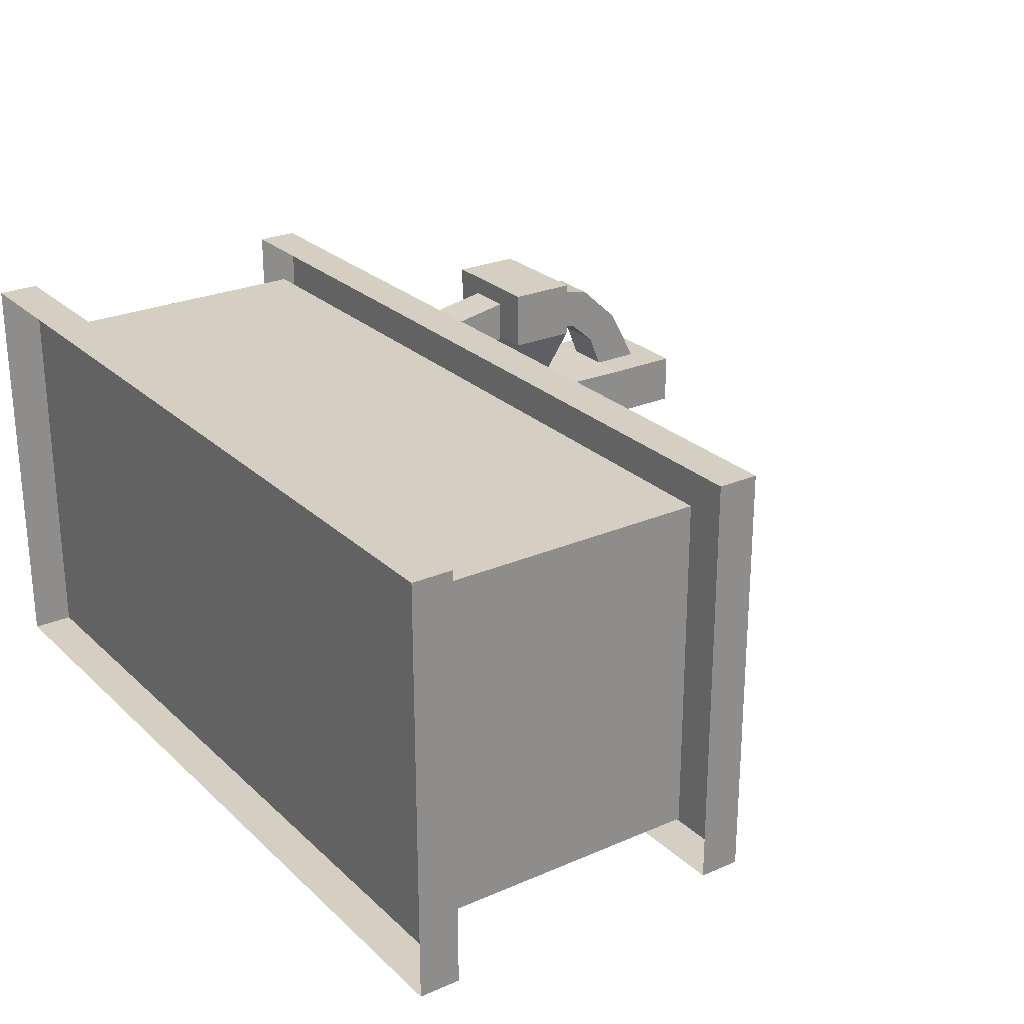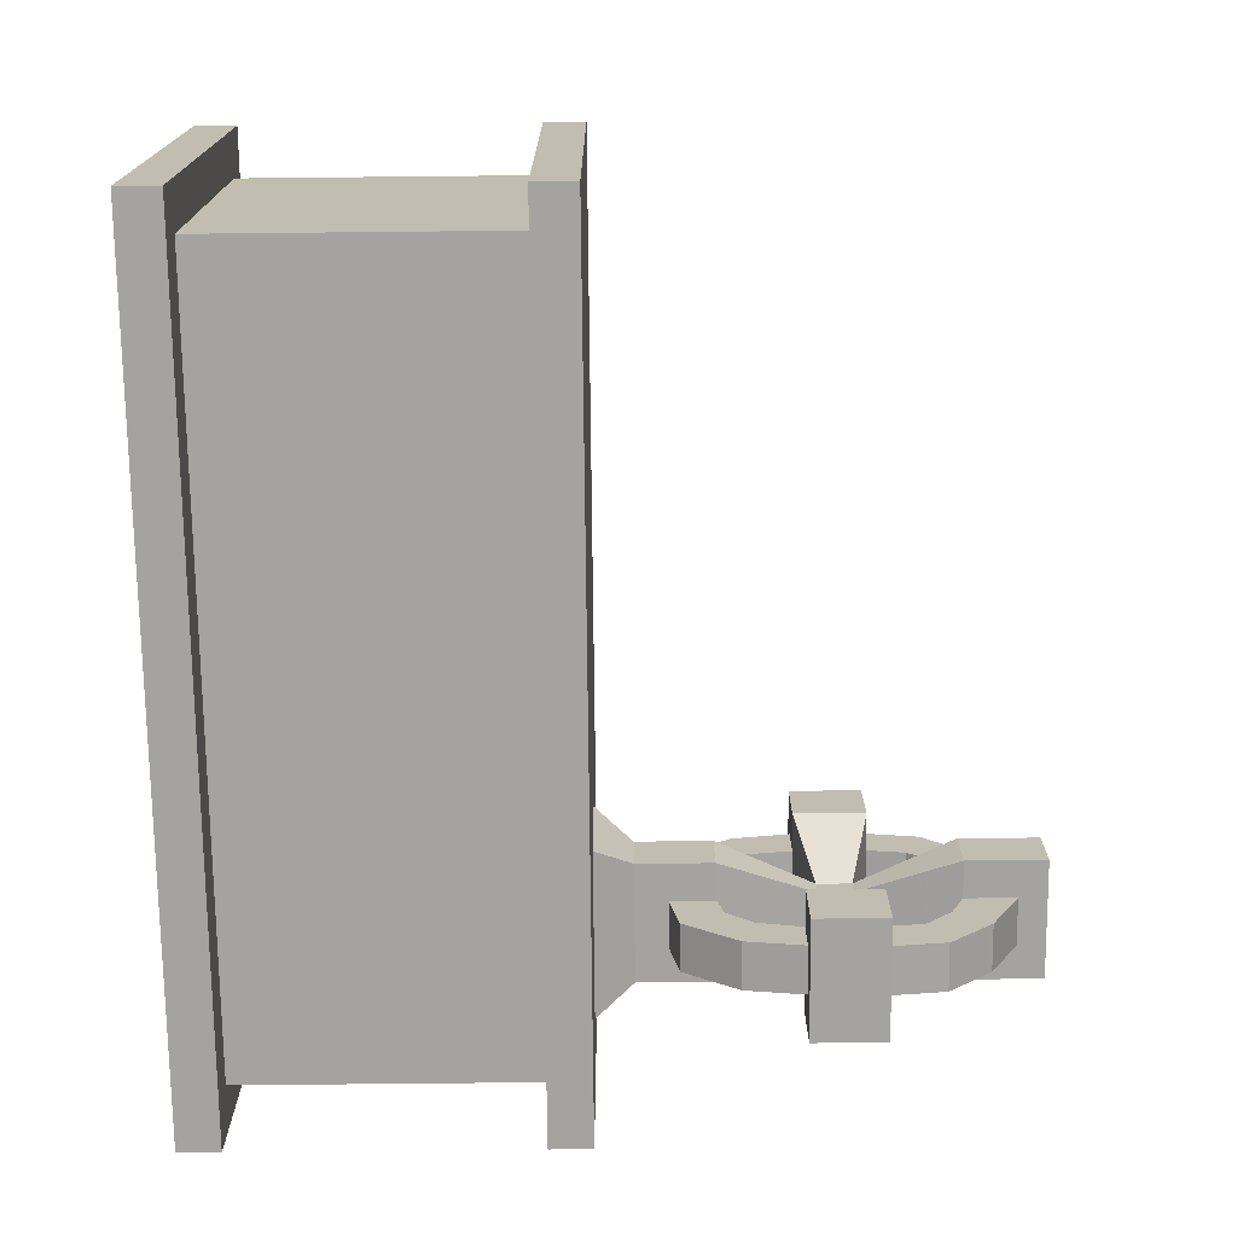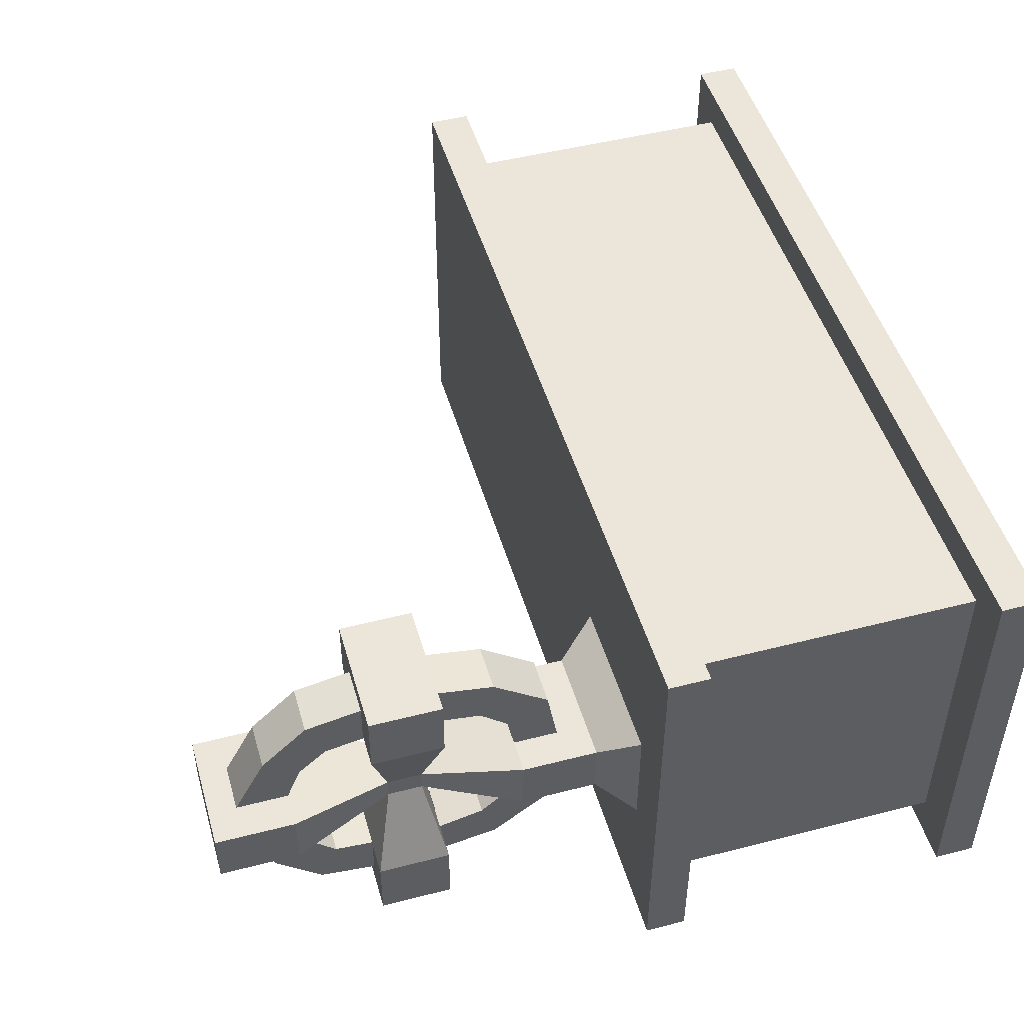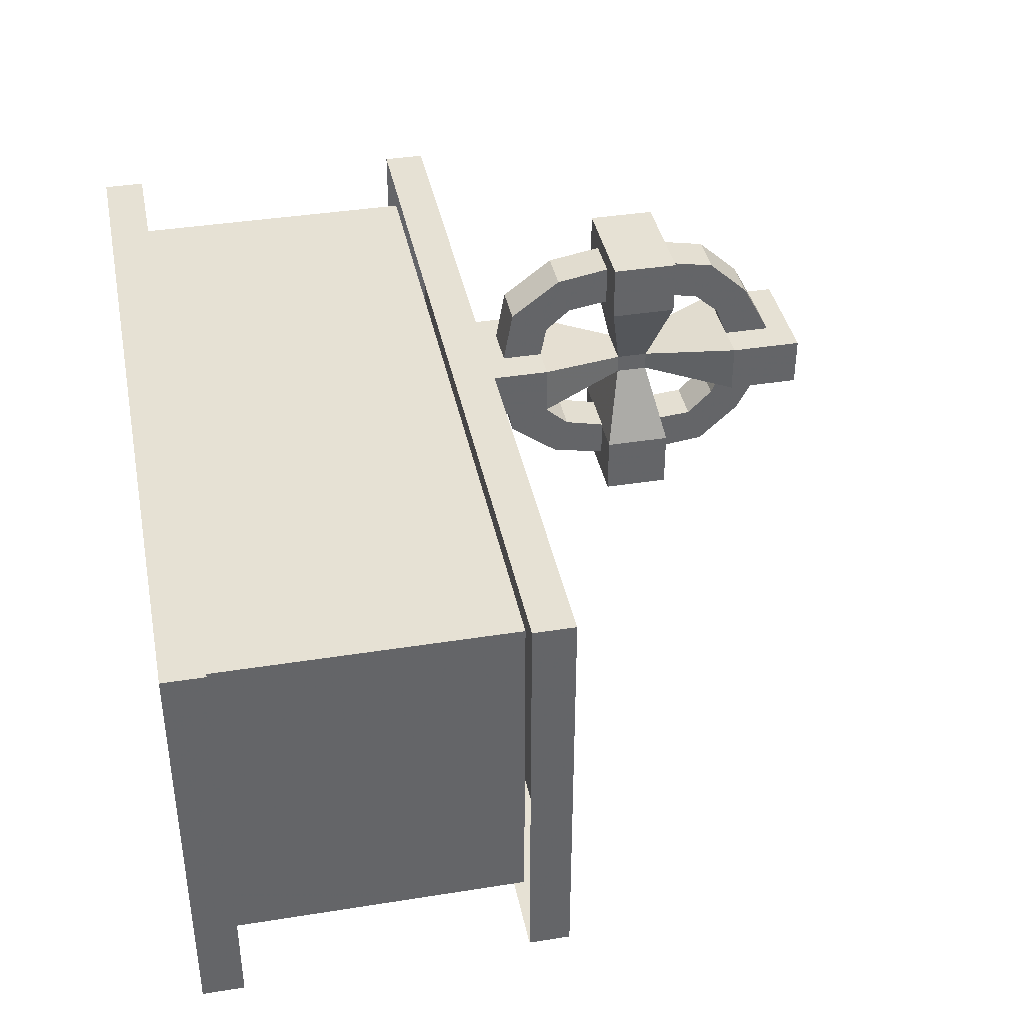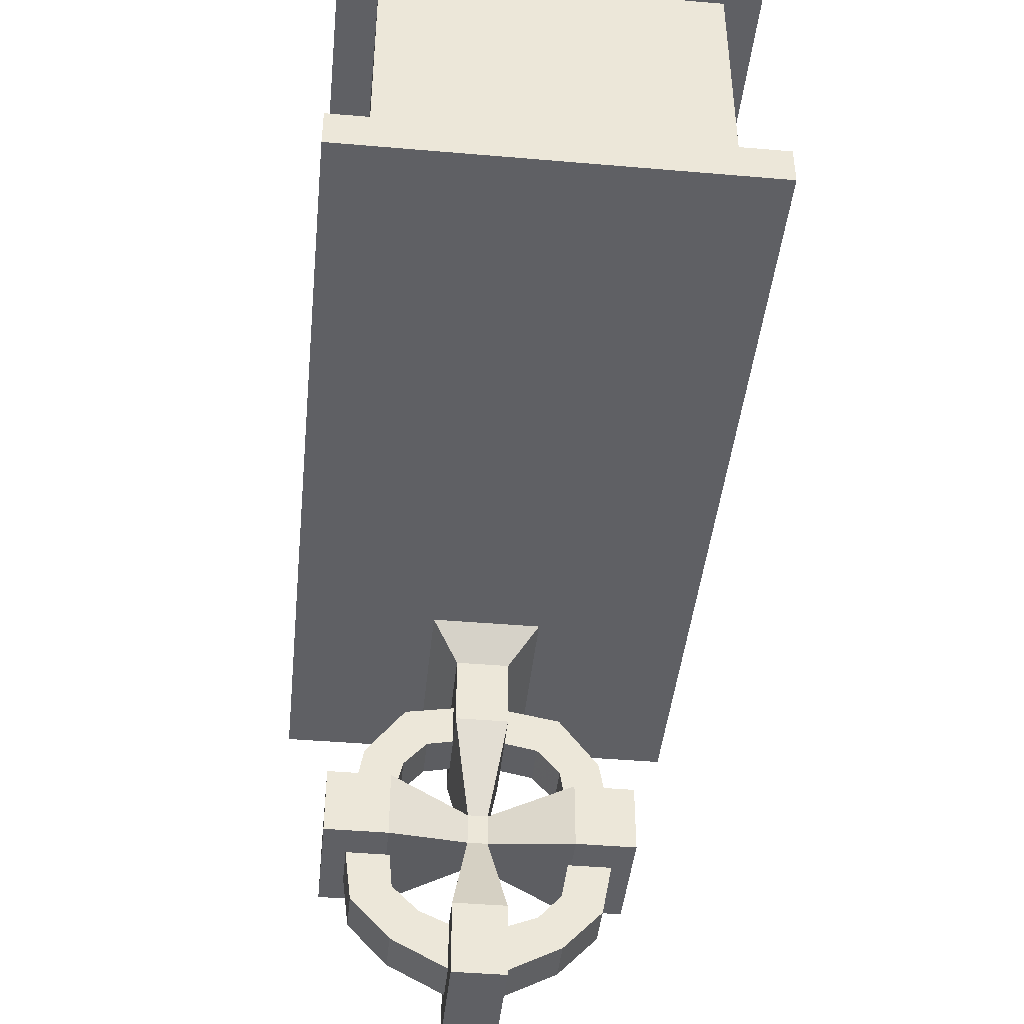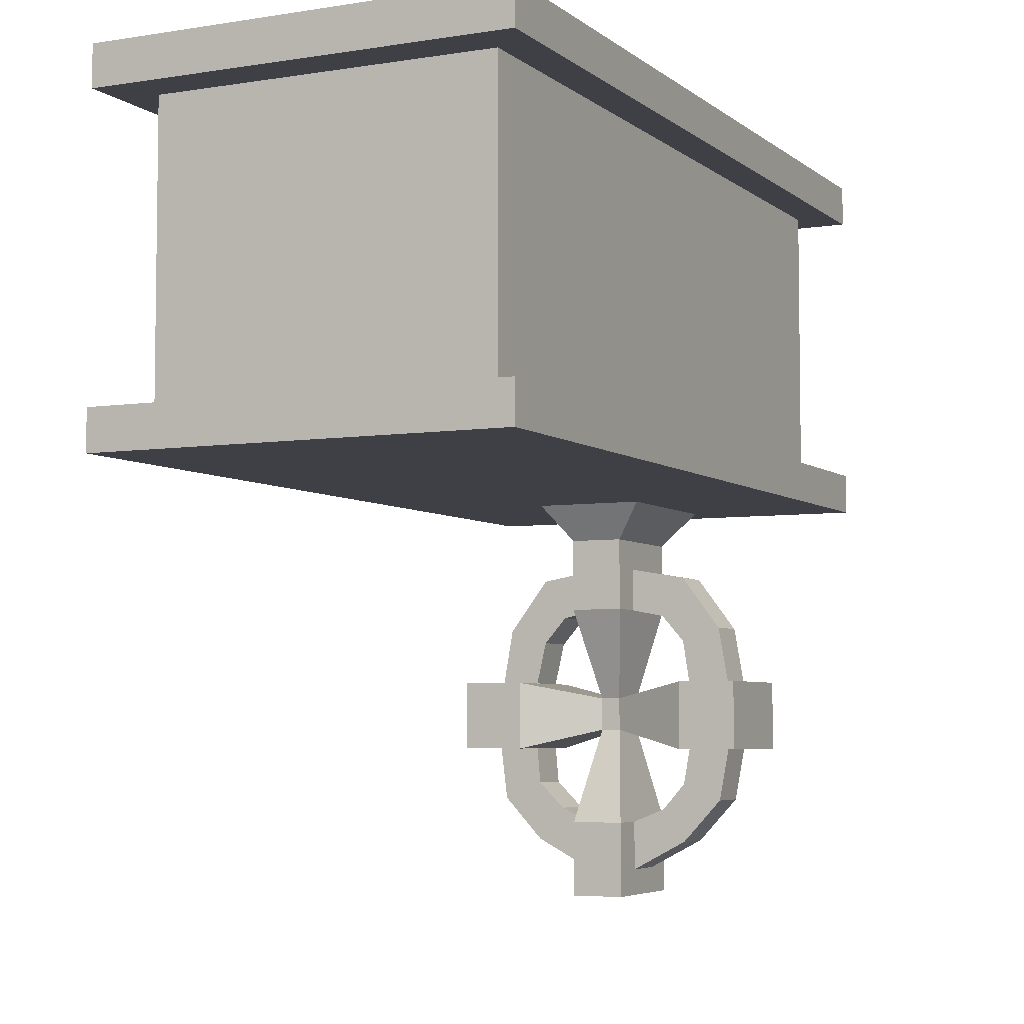
<metadata>
{"format":"obj","ext":"obj","renderer":"f3d","projection":"perspective","resolution":1024,"background":"white","views":[{"elev":25.6,"azim":-124.8,"up":"+Z"},{"elev":-73.0,"azim":-89.4,"up":"+Z"},{"elev":48.4,"azim":74.0,"up":"+Z"},{"elev":39.1,"azim":-101.3,"up":"+Z"},{"elev":-43.4,"azim":-95.8,"up":"+Y"},{"elev":-5.2,"azim":-63.9,"up":"+Y"}]}
</metadata>
<code>
v 0.7188 -1.398 -0.04688
v 0.7188 -1.32 -0.04688
v 0.7188 -1.32 0
v 0.7188 -1.398 0
v 0.7969 -1.625 -0.08594
v 0.5234 -1.625 -0.08594
v 0.6094 -1.398 -0.04688
v 0.7969 -1.445 -0.2344
v 0.7969 -1.281 -0.2344
v 0.5234 -1.281 -0.2344
v 0.6094 -1.32 -0.04688
v 0.7969 -1.102 -0.08594
v 0.7969 -1.102 0.03906
v 0.5234 -1.102 0.03906
v 0.6094 -1.32 0
v 0.7969 -1.281 0.1953
v 0.7969 -1.445 0.1953
v 0.5234 -1.445 0.1953
v 0.6094 -1.398 0
v 0.7969 -1.625 0.03906
v 0.7969 -1.805 0.03906
v 0.7969 -1.805 -0.08594
v 0.5234 -1.805 -0.08594
v 0.5234 -1.625 0.03906
v 0.5234 -1.445 -0.2344
v 0.7969 -1.445 -0.3828
v 0.7969 -1.281 -0.3828
v 0.5234 -1.281 -0.3828
v 0.5234 -1.102 -0.08594
v 0.7969 -0.9297 -0.08594
v 0.7969 -0.9297 0.03906
v 0.5234 -0.9297 0.03906
v 0.8516 -0.8438 -0.1484
v 0.8516 -0.8438 0.1094
v 0.4688 -0.8438 0.1094
v 0.4688 -0.8438 -0.1484
v 0.5234 -0.9297 -0.08594
v 0.6094 -1.18 0.1719
v 0.6094 -1.148 0.2656
v 0.6094 -1.023 0.1719
v 0.6094 -1.117 0.1172
v 0.7188 -1.117 0.1172
v 0.7188 -1.18 0.1719
v 0.6094 -1.281 0.1875
v 0.6094 -1.281 0.2891
v 0.7188 -1.281 0.2891
v 0.7188 -1.148 0.2656
v 0.7188 -1.023 0.1719
v 0.6094 -1 0.03906
v 0.6094 -1.102 0.03906
v 0.7188 -1.102 0.03906
v 0.7188 -1.281 0.1875
v 0.7188 -1 0.03906
v 0.6094 -1.117 -0.1484
v 0.6094 -1.023 -0.2031
v 0.6094 -1.148 -0.2969
v 0.6094 -1.18 -0.2031
v 0.7188 -1.18 -0.2031
v 0.7188 -1.117 -0.1484
v 0.6094 -1.102 -0.07031
v 0.6094 -1 -0.07031
v 0.7188 -1 -0.07031
v 0.7188 -1.023 -0.2031
v 0.7188 -1.148 -0.2969
v 0.6094 -1.281 -0.3203
v 0.6094 -1.281 -0.2266
v 0.7188 -1.281 -0.2266
v 0.7188 -1.102 -0.07031
v 0.7188 -1.281 -0.3203
v 0.5234 -1.445 -0.3828
v 0.5234 -1.805 0.03906
v 0.6094 -1.531 -0.2188
v 0.6094 -1.57 -0.3125
v 0.6094 -1.672 -0.2188
v 0.6094 -1.594 -0.1562
v 0.7188 -1.594 -0.1562
v 0.7188 -1.531 -0.2188
v 0.6094 -1.445 -0.2266
v 0.6094 -1.445 -0.3281
v 0.7188 -1.445 -0.3281
v 0.7188 -1.57 -0.3125
v 0.7188 -1.672 -0.2188
v 0.6094 -1.742 -0.08594
v 0.6094 -1.625 -0.08594
v 0.7188 -1.625 -0.08594
v 0.7188 -1.445 -0.2266
v 0.7188 -1.742 -0.08594
v 0.6094 -1.594 0.1172
v 0.6094 -1.672 0.1719
v 0.6094 -1.57 0.2656
v 0.6094 -1.531 0.1719
v 0.7188 -1.531 0.1719
v 0.7188 -1.594 0.1172
v 0.6094 -1.625 0.03906
v 0.6094 -1.742 0.03906
v 0.7188 -1.742 0.03906
v 0.7188 -1.672 0.1719
v 0.7188 -1.57 0.2656
v 0.6094 -1.445 0.2891
v 0.6094 -1.445 0.1875
v 0.7188 -1.445 0.1875
v 0.7188 -1.625 0.03906
v 0.7188 -1.445 0.2891
v 0.7969 -1.281 0.3359
v 0.7969 -1.445 0.3359
v 0.5234 -1.281 0.1953
v 0.5234 -1.281 0.3359
v 0.5234 -1.445 0.3359
v -0.8594 -0.09375 -0.3906
v 0.875 -0.09375 -0.3906
v 0.875 -0.7578 -0.3906
v -0.8594 -0.7578 -0.3906
v -0.8594 -0.09375 0.3906
v -0.8594 -0.7578 0.3906
v 0.875 -0.09375 0.3906
v 0.875 -0.7578 0.3906
v -0.9609 0 -0.4844
v 0.9766 0 -0.4844
v 0.9766 -0.09375 -0.4844
v -0.9609 -0.09375 -0.4844
v -0.9609 0 0.4766
v -0.9609 -0.09375 0.4766
v 0.9766 0 0.4766
v 0.9766 -0.09375 0.4766
v -0.9609 -0.75 -0.4844
v 0.9766 -0.75 -0.4844
v 0.9766 -0.8438 -0.4844
v -0.9609 -0.8438 -0.4844
v -0.9609 -0.75 0.4766
v -0.9609 -0.8438 0.4766
v 0.9766 -0.75 0.4766
v 0.9766 -0.8438 0.4766
f 1 2 3
f 1 3 4
f 1 4 5
f 1 5 6
f 1 6 7
f 1 7 8
f 1 8 9
f 1 9 2
f 2 9 10
f 2 10 11
f 2 11 12
f 2 12 13
f 2 13 3
f 3 13 14
f 3 14 15
f 3 15 16
f 3 16 17
f 3 17 4
f 4 17 18
f 4 18 19
f 4 19 20
f 4 20 5
f 5 20 21
f 5 21 22
f 5 22 23
f 5 23 6
f 6 23 24
f 6 24 7
f 7 24 19
f 7 19 11
f 7 11 25
f 7 25 8
f 8 25 26
f 8 26 9
f 9 26 27
f 9 27 28
f 9 28 10
f 10 28 25
f 10 25 11
f 19 15 11
f 11 15 29
f 11 29 12
f 12 29 30
f 12 30 13
f 13 30 31
f 13 31 32
f 13 32 14
f 14 32 29
f 14 29 15
f 30 33 34
f 30 34 31
f 31 34 35
f 31 35 32
f 32 35 36
f 32 36 37
f 32 37 29
f 29 37 30
f 30 37 33
f 33 37 36
f 33 36 34
f 34 36 35
f 38 39 40
f 38 40 41
f 38 41 42
f 38 42 43
f 38 43 44
f 38 44 39
f 39 44 45
f 39 45 46
f 39 46 47
f 39 47 40
f 40 47 48
f 40 48 49
f 40 49 41
f 41 49 50
f 41 50 51
f 41 51 42
f 42 51 48
f 42 48 47
f 42 47 43
f 43 47 46
f 43 46 52
f 43 52 44
f 51 53 48
f 48 53 49
f 54 55 56
f 54 56 57
f 54 57 58
f 54 58 59
f 54 59 60
f 54 60 55
f 55 60 61
f 55 61 62
f 55 62 63
f 55 63 56
f 56 63 64
f 56 64 65
f 56 65 57
f 57 65 66
f 57 66 67
f 57 67 58
f 58 67 64
f 58 64 63
f 58 63 59
f 59 63 62
f 59 62 68
f 59 68 60
f 67 69 64
f 64 69 65
f 25 28 70
f 25 70 26
f 26 70 27
f 27 70 28
f 24 23 71
f 24 71 21
f 24 21 20
f 24 20 19
f 22 21 71
f 22 71 23
f 72 73 74
f 72 74 75
f 72 75 76
f 72 76 77
f 72 77 78
f 72 78 73
f 73 78 79
f 73 79 80
f 73 80 81
f 73 81 74
f 74 81 82
f 74 82 83
f 74 83 75
f 75 83 84
f 75 84 85
f 75 85 76
f 76 85 82
f 76 82 81
f 76 81 77
f 77 81 80
f 77 80 86
f 77 86 78
f 85 87 82
f 82 87 83
f 88 89 90
f 88 90 91
f 88 91 92
f 88 92 93
f 88 93 94
f 88 94 89
f 89 94 95
f 89 95 96
f 89 96 97
f 89 97 90
f 90 97 98
f 90 98 99
f 90 99 91
f 91 99 100
f 91 100 101
f 91 101 92
f 92 101 98
f 92 98 97
f 92 97 93
f 93 97 96
f 93 96 102
f 93 102 94
f 101 103 98
f 98 103 99
f 104 105 17
f 104 17 16
f 104 16 106
f 104 106 107
f 104 107 105
f 105 107 108
f 105 108 17
f 17 108 18
f 18 108 106
f 18 106 19
f 19 106 15
f 15 106 16
f 106 108 107
f 109 110 111
f 109 111 112
f 109 112 113
f 113 112 114
f 113 114 115
f 115 114 116
f 115 116 110
f 110 116 111
f 117 118 119
f 117 119 120
f 117 120 121
f 121 120 122
f 121 122 123
f 123 122 124
f 123 124 118
f 118 124 119
f 119 124 120
f 120 124 122
f 125 126 127
f 125 127 128
f 125 128 129
f 129 128 130
f 129 130 131
f 131 130 132
f 131 132 126
f 126 132 127
f 127 132 128
f 128 132 130

</code>
